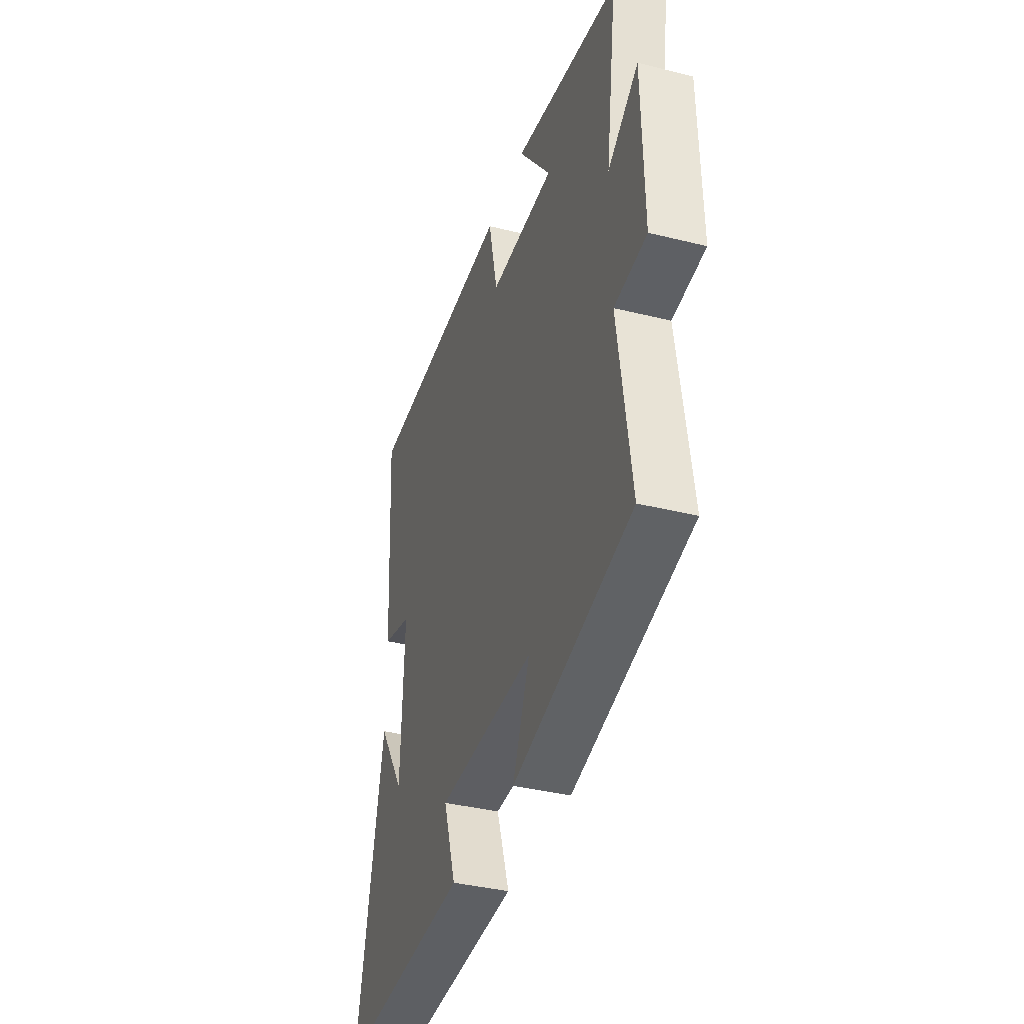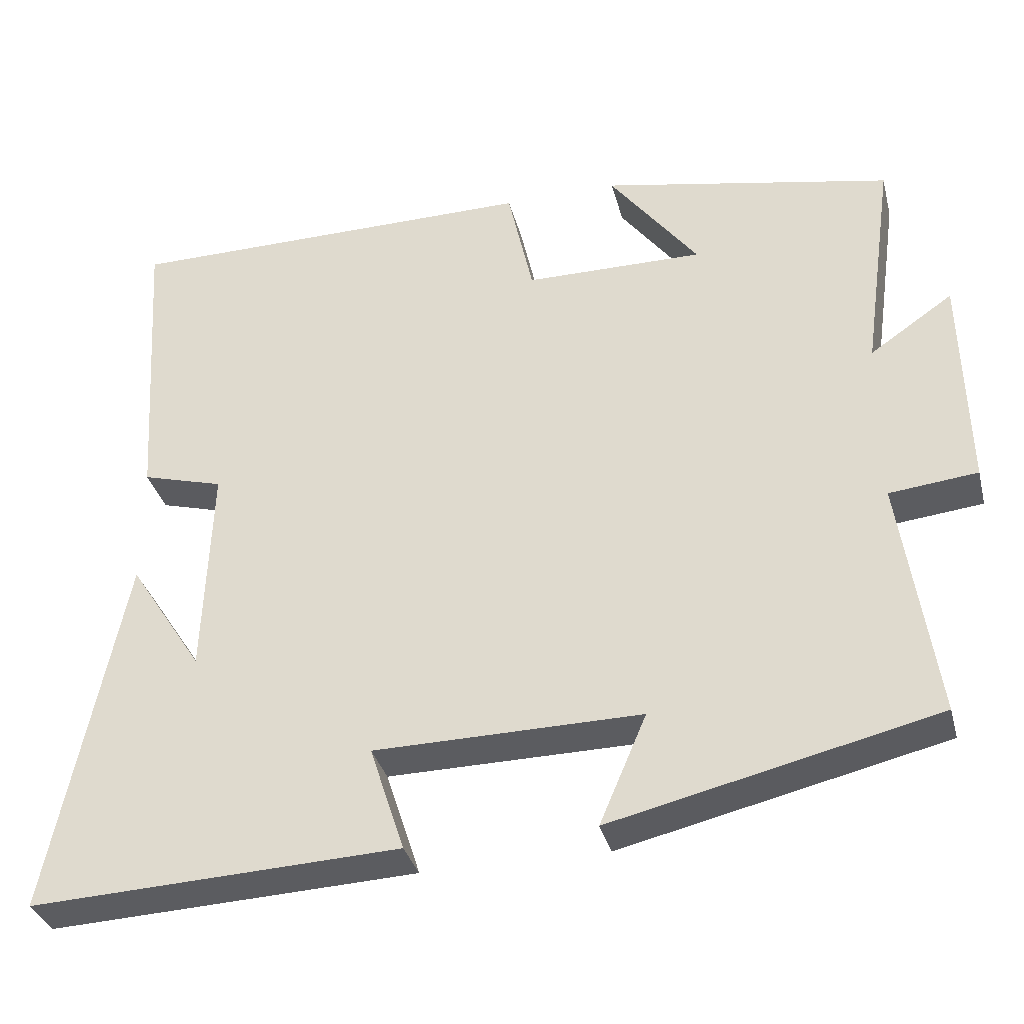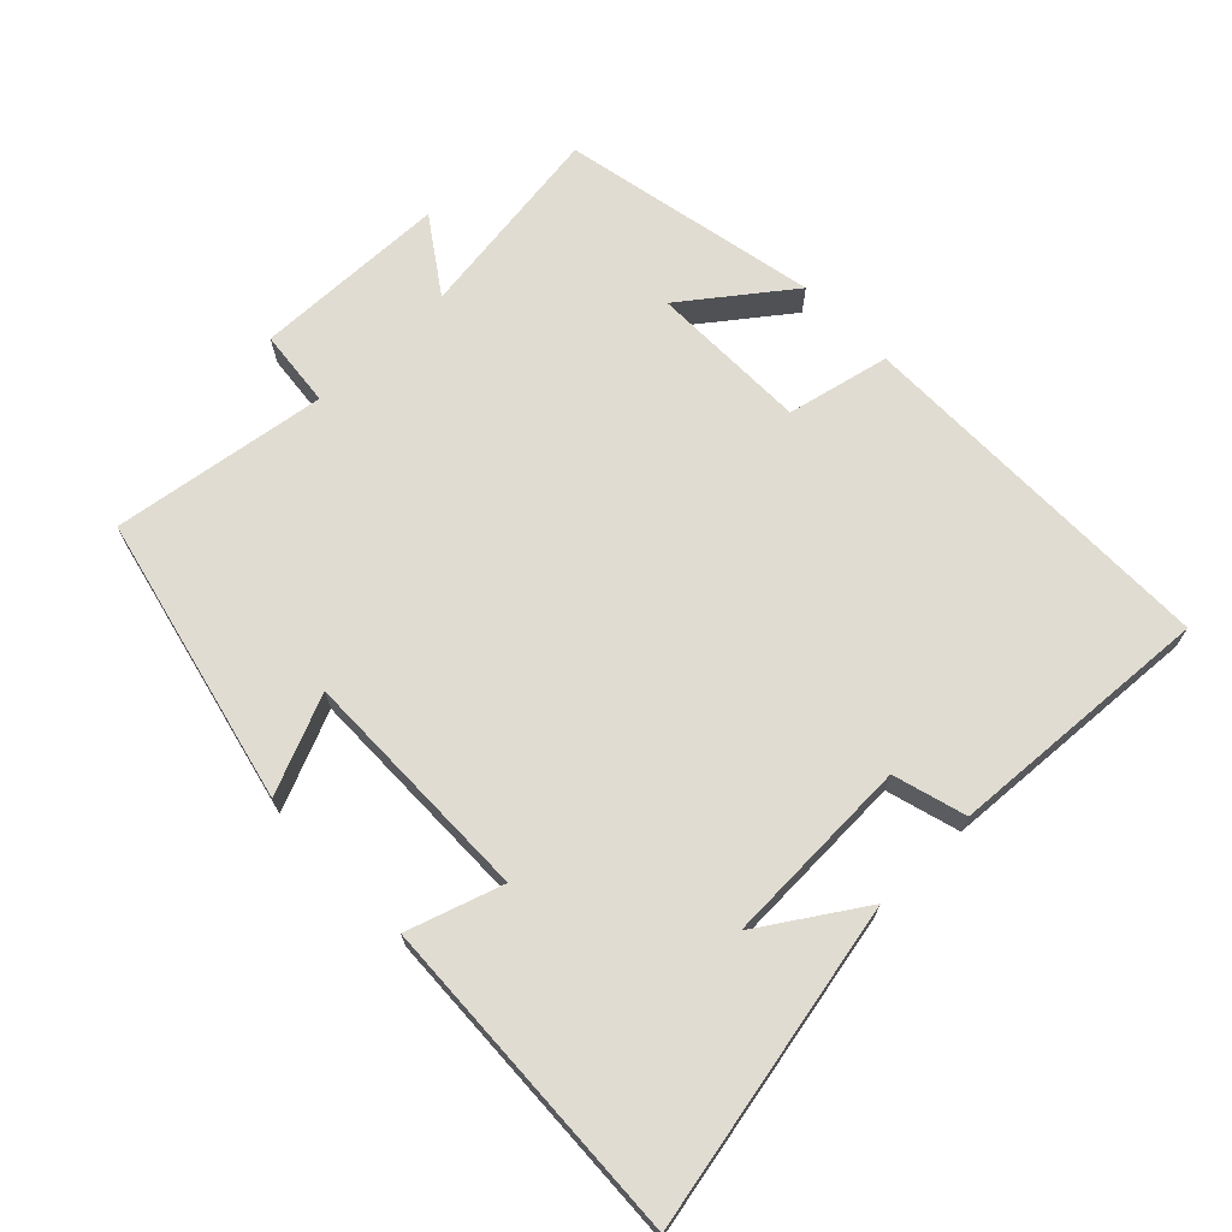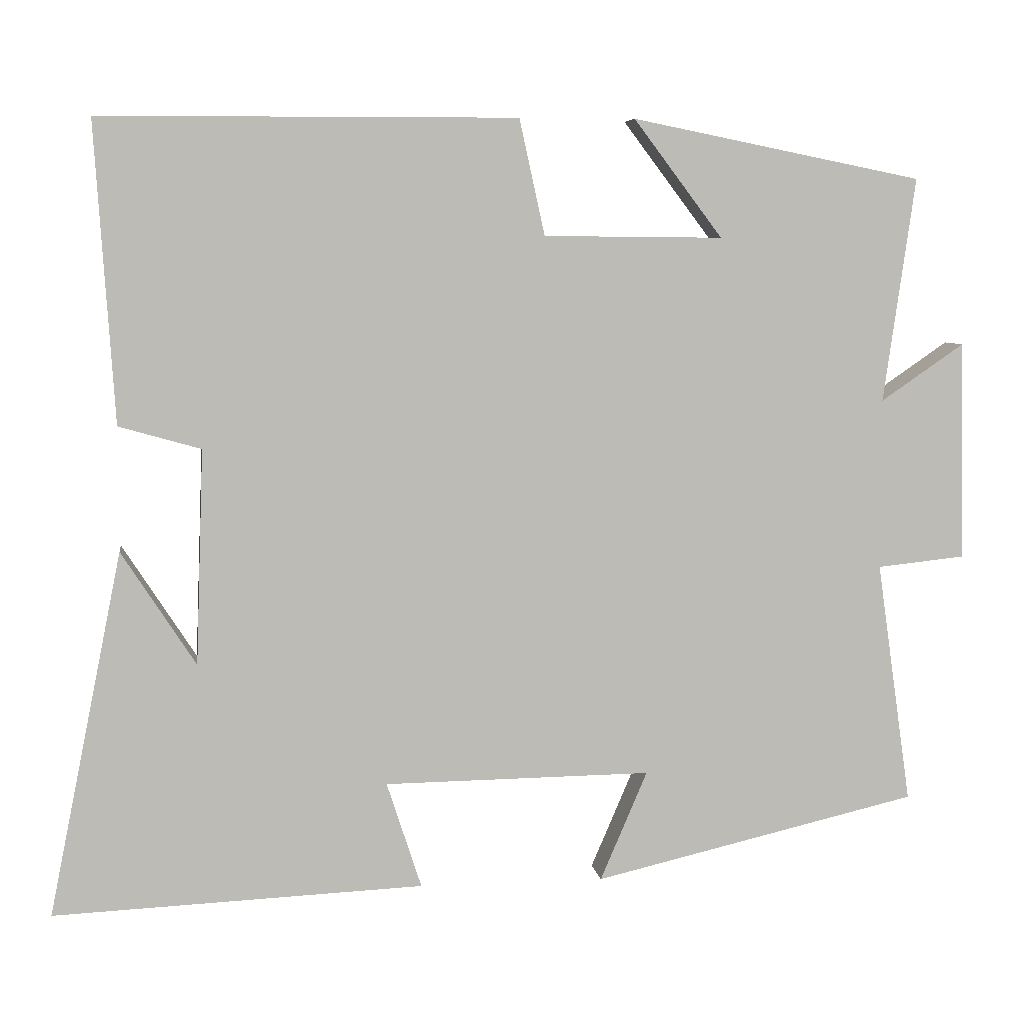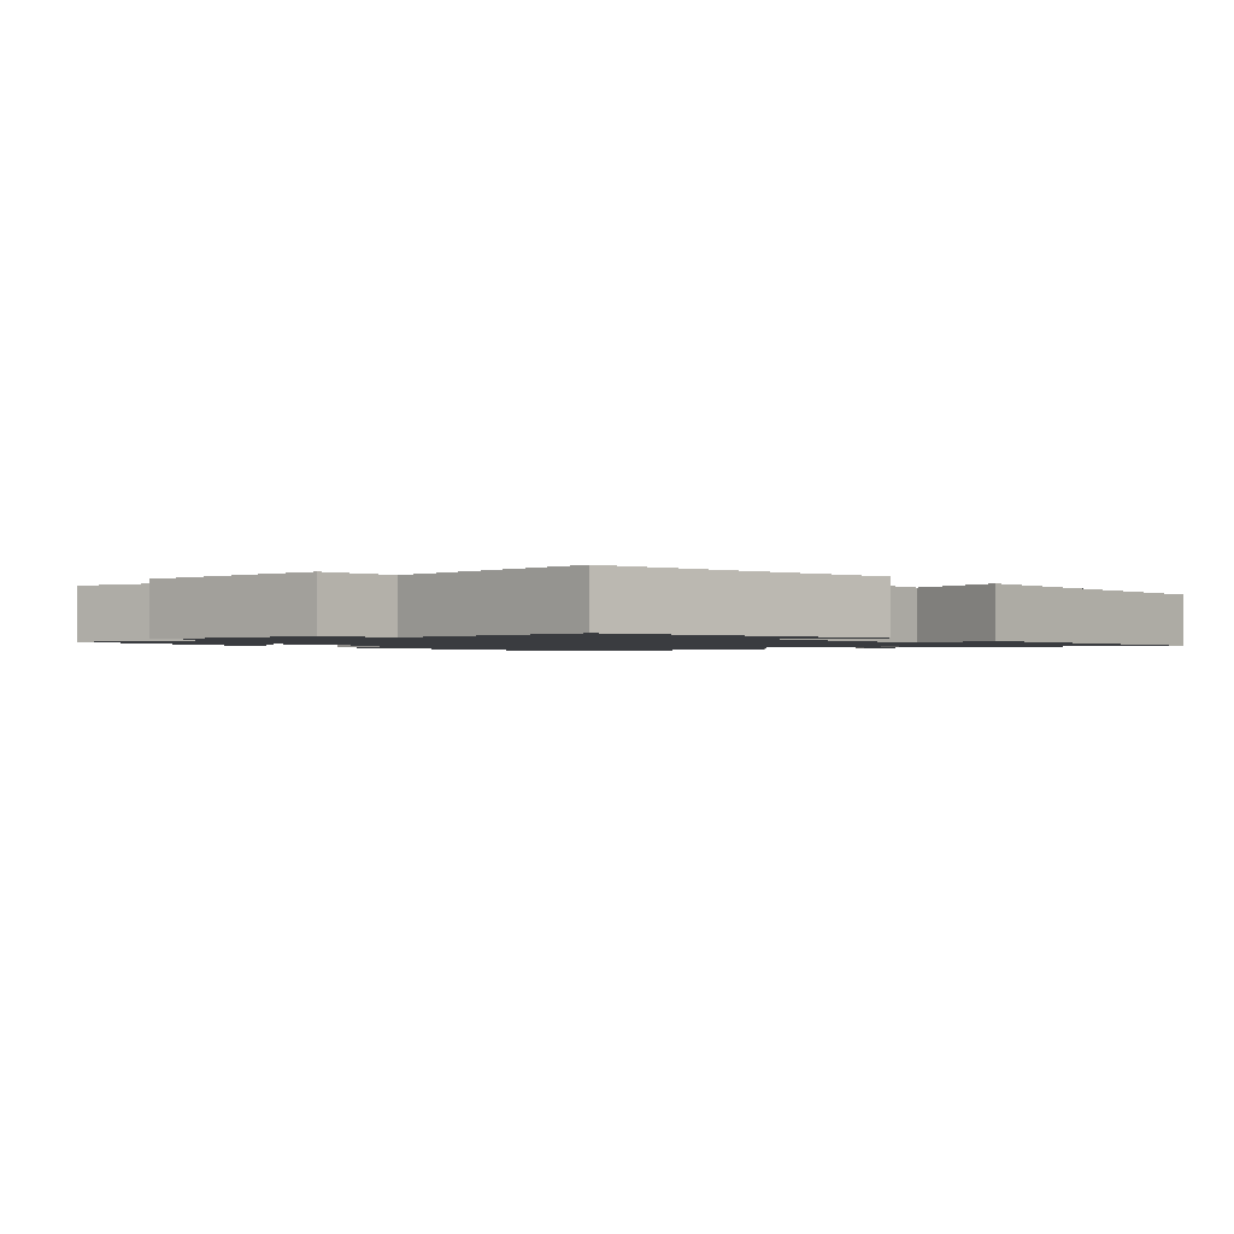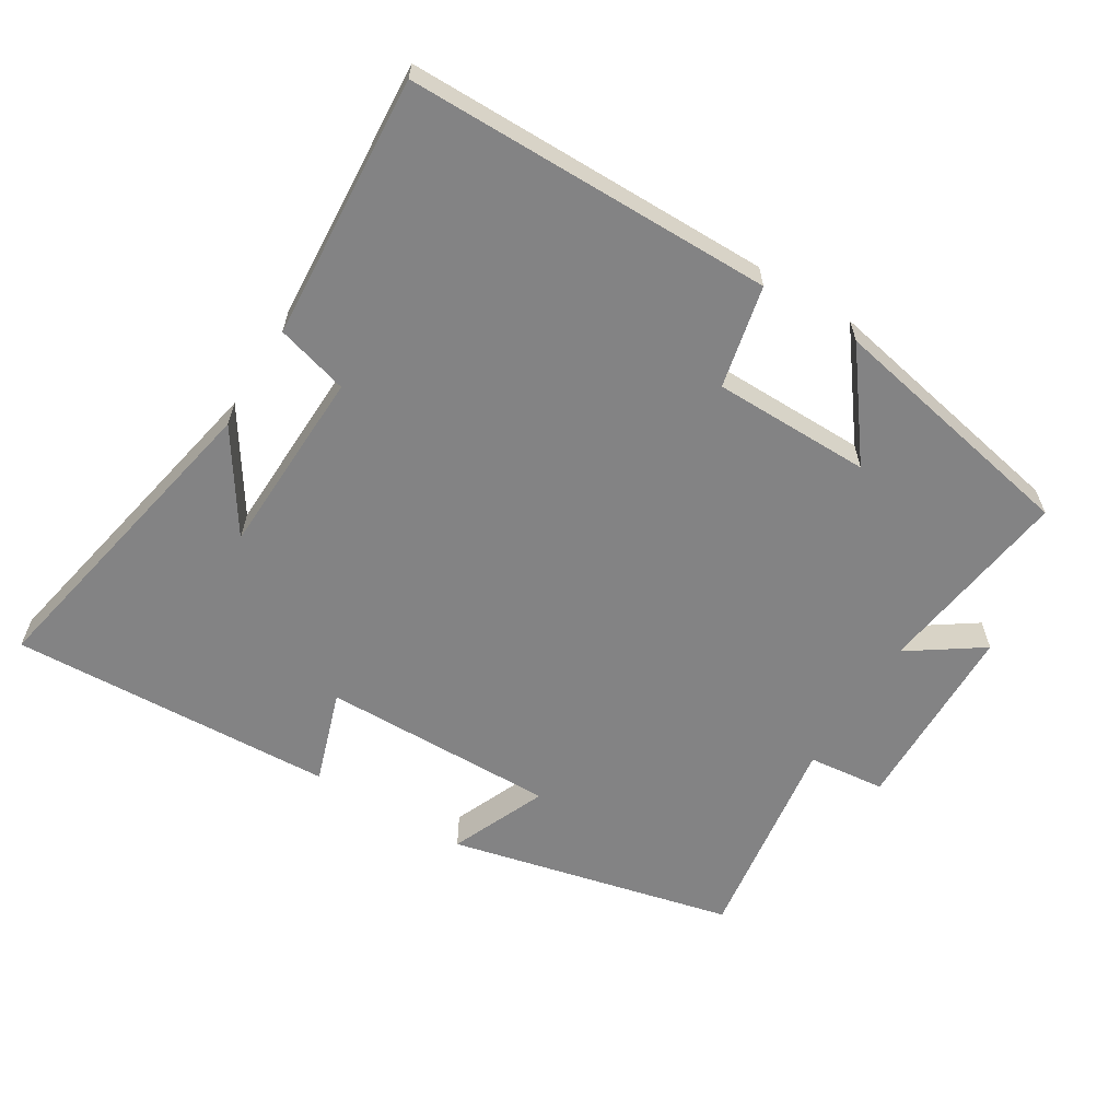
<metadata>
{"format":"obj","ext":"obj","renderer":"f3d","projection":"perspective","resolution":1024,"background":"white","views":[{"elev":-37.7,"azim":72.4,"up":"+Z"},{"elev":-34.4,"azim":14.2,"up":"+Z"},{"elev":69.0,"azim":-134.1,"up":"+Y"},{"elev":6.2,"azim":-8.1,"up":"+Z"},{"elev":-1.6,"azim":128.6,"up":"+Y"},{"elev":-61.2,"azim":-31.4,"up":"+Y"}]}
</metadata>
<code>
v 0.545 0.07 -0.402
v 0.124 0.07 -0.5
v 0.185 0.07 -0.358
v -0.161 0.07 -0.362
v -0.116 0.07 -0.5
v -0.595 0.07 -0.521
v -0.5 0.07 -0.05
v -0.404 0.07 -0.198
v -0.394 0.07 0.08
v -0.5 0.07 0.11
v -0.525 0.07 0.498
v 0.014 0.07 0.5
v 0.047 0.07 0.35
v 0.279 0.07 0.348
v 0.164 0.07 0.5
v 0.541 0.07 0.425
v 0.5 0.07 0.134
v 0.608 0.07 0.208
v 0.614 0.07 -0.076
v 0.5 0.07 -0.088
v 0.545 0 -0.402
v 0.124 0 -0.5
v 0.185 0 -0.358
v -0.161 0 -0.362
v -0.116 0 -0.5
v -0.595 0 -0.521
v -0.5 0 -0.05
v -0.404 0 -0.198
v -0.394 0 0.08
v -0.5 0 0.11
v -0.525 0 0.498
v 0.014 0 0.5
v 0.047 0 0.35
v 0.279 0 0.348
v 0.164 0 0.5
v 0.541 0 0.425
v 0.5 0 0.134
v 0.608 0 0.208
v 0.614 0 -0.076
v 0.5 0 -0.088
f 17 18 19 20
f 14 15 16 17
f 13 14 17 20
f 11 12 13
f 10 11 13
f 9 10 13
f 13 20 1
f 9 13 1
f 8 9 1
f 6 7 8
f 4 5 6 8
f 3 4 8
f 1 2 3
f 1 3 8
f 40 39 38 37
f 37 36 35 34
f 40 37 34 33
f 33 32 31
f 33 31 30
f 33 30 29
f 21 40 33
f 21 33 29
f 21 29 28
f 28 27 26
f 28 26 25 24
f 28 24 23
f 23 22 21
f 28 23 21
f 1 21 22 2
f 2 22 23 3
f 3 23 24 4
f 4 24 25 5
f 5 25 26 6
f 6 26 27 7
f 7 27 28 8
f 8 28 29 9
f 9 29 30 10
f 10 30 31 11
f 11 31 32 12
f 12 32 33 13
f 13 33 34 14
f 14 34 35 15
f 15 35 36 16
f 16 36 37 17
f 17 37 38 18
f 18 38 39 19
f 19 39 40 20
f 20 40 21 1

</code>
